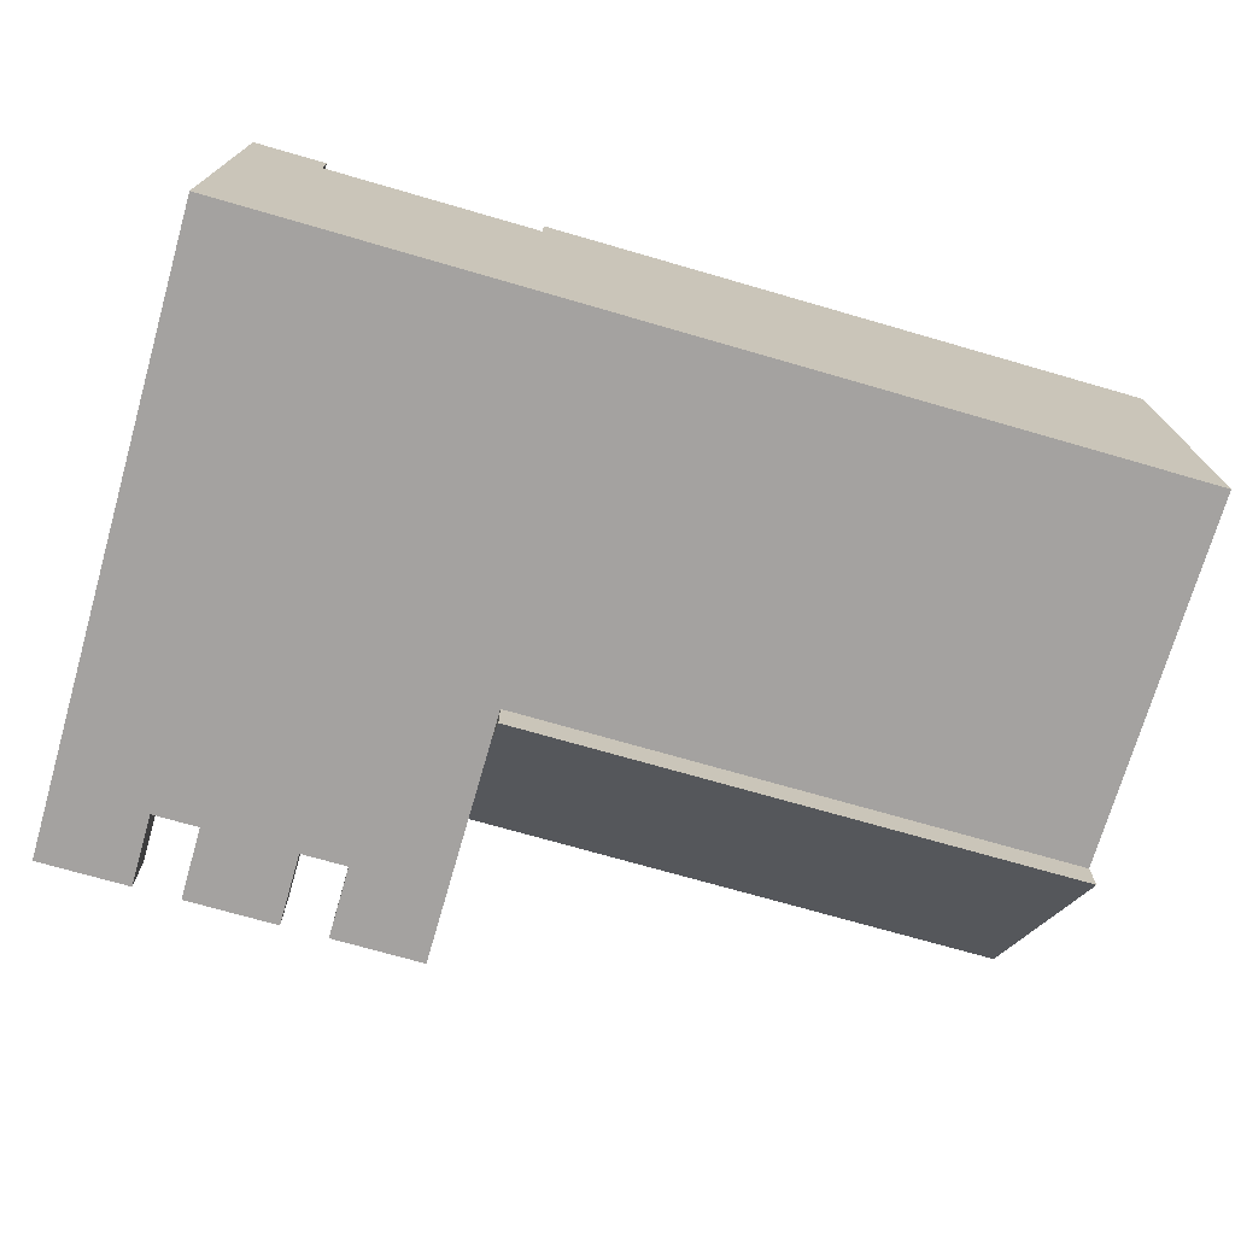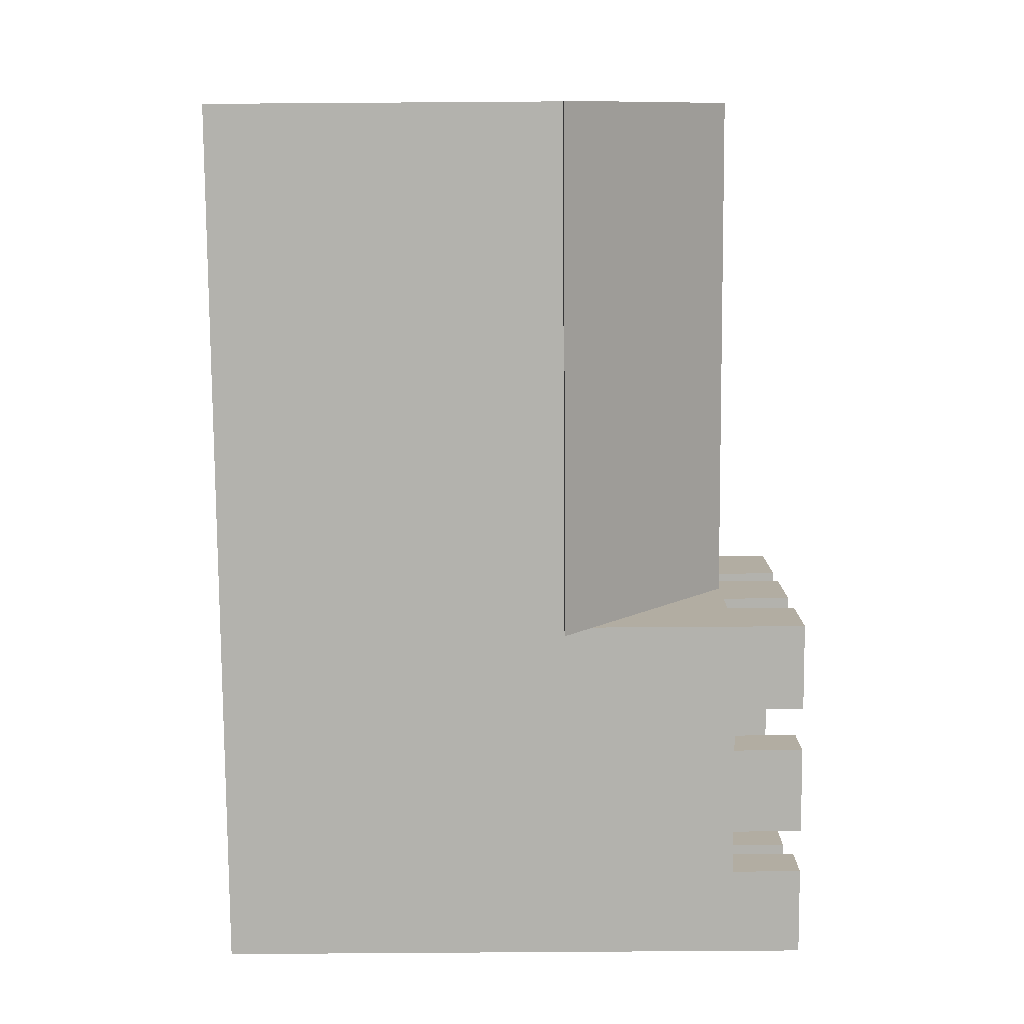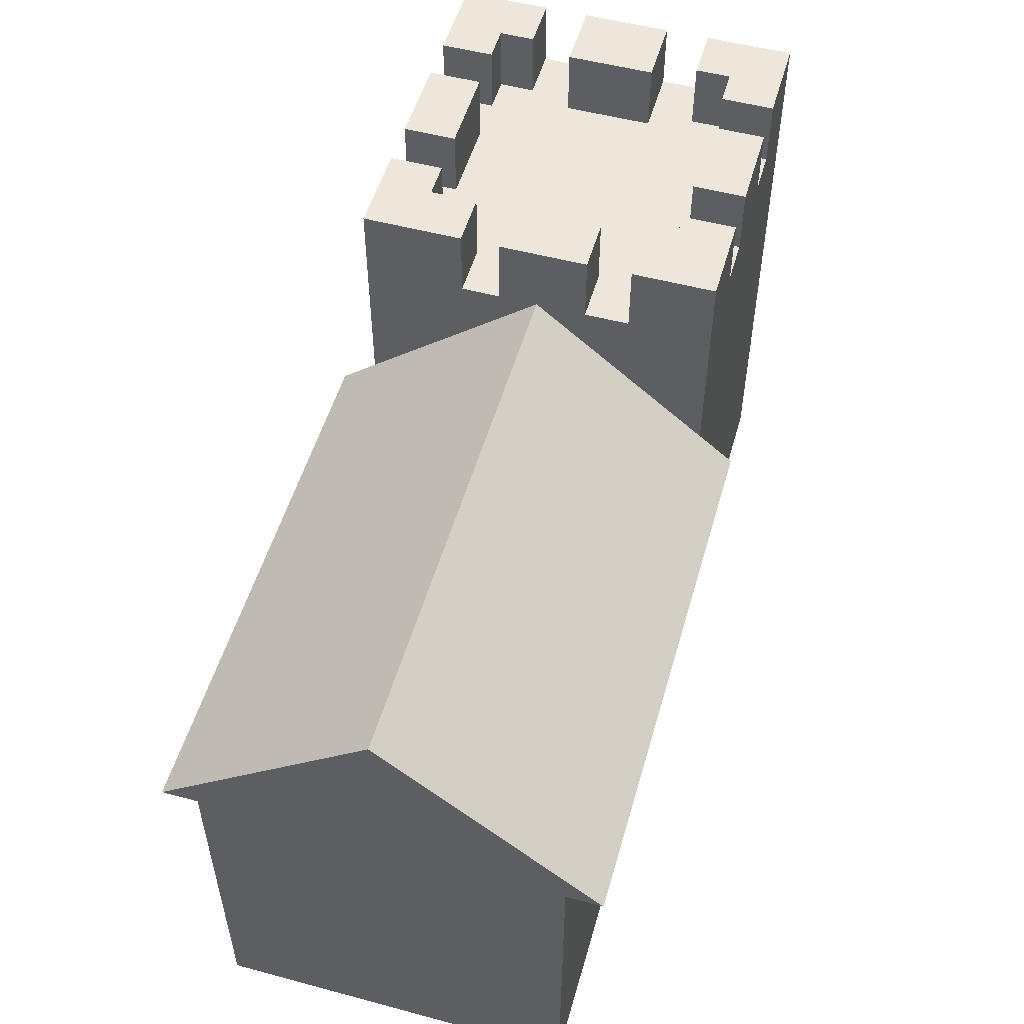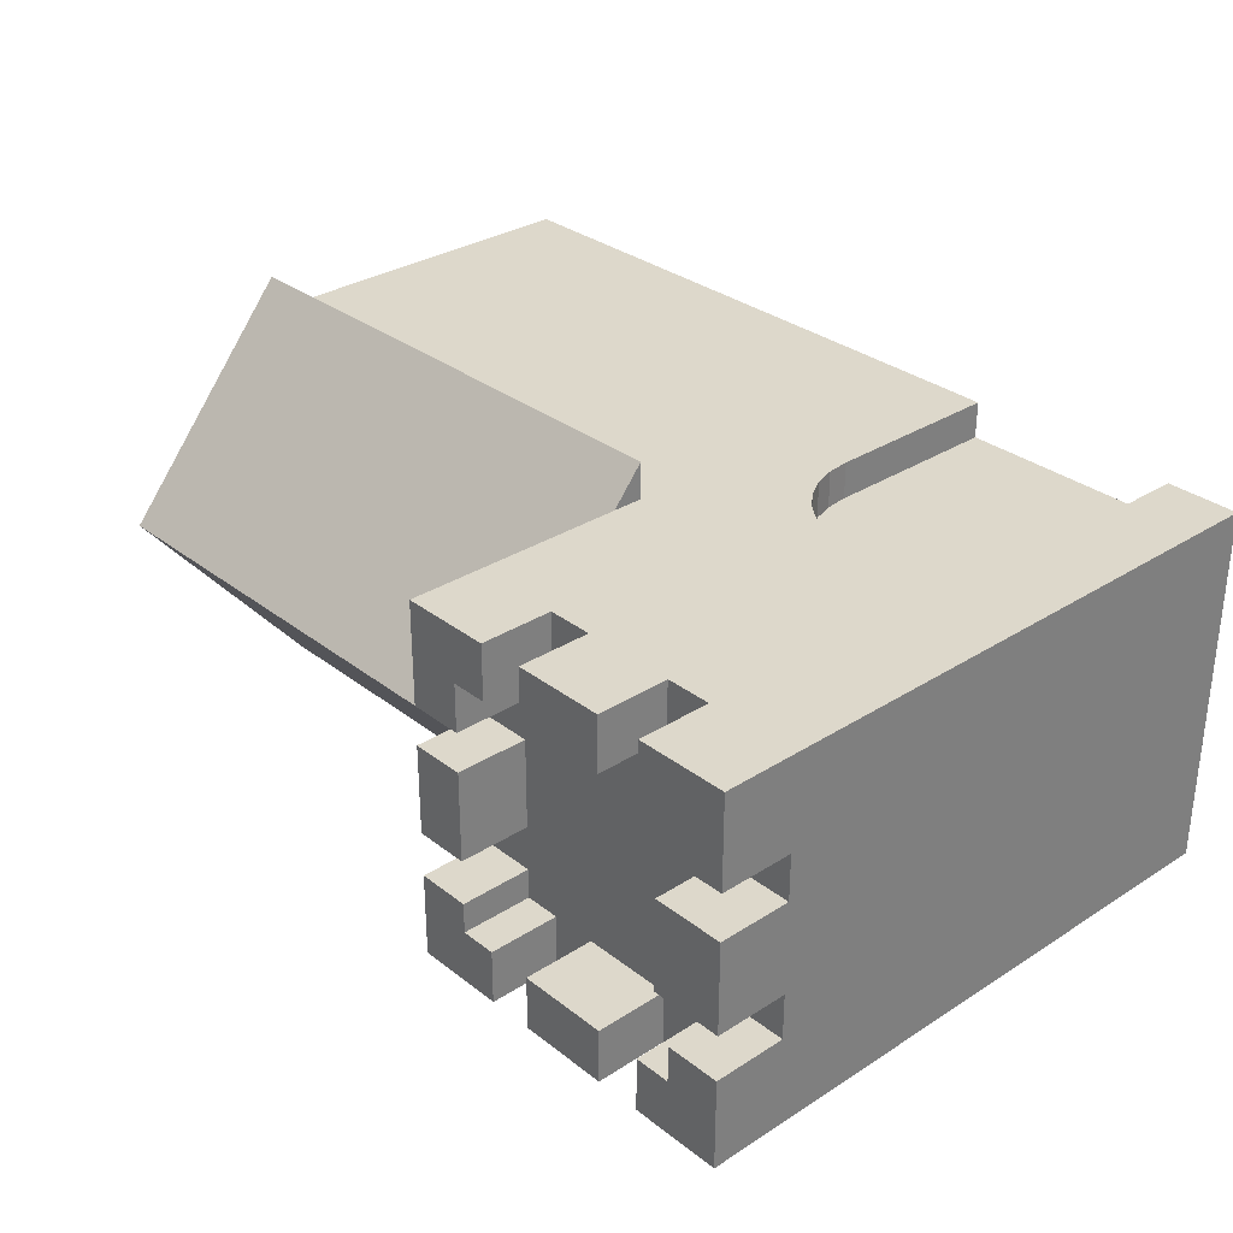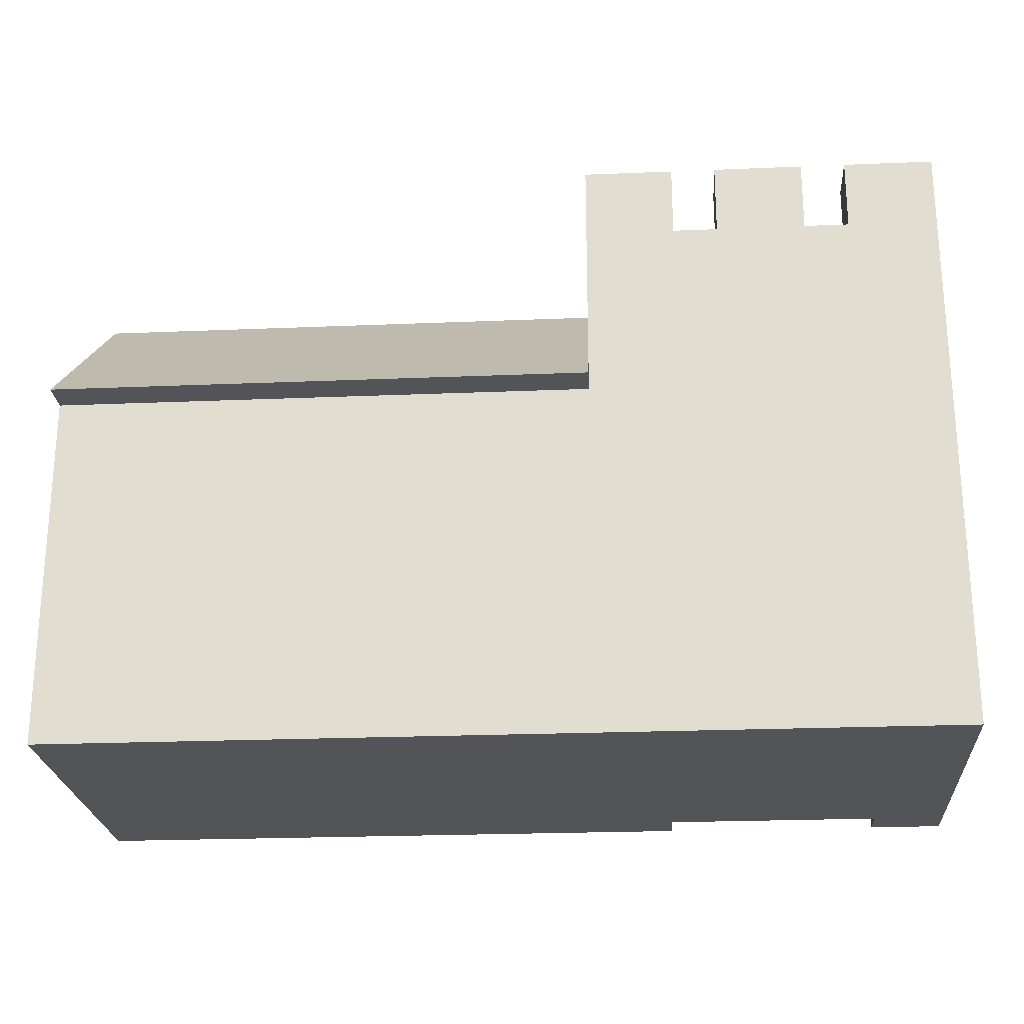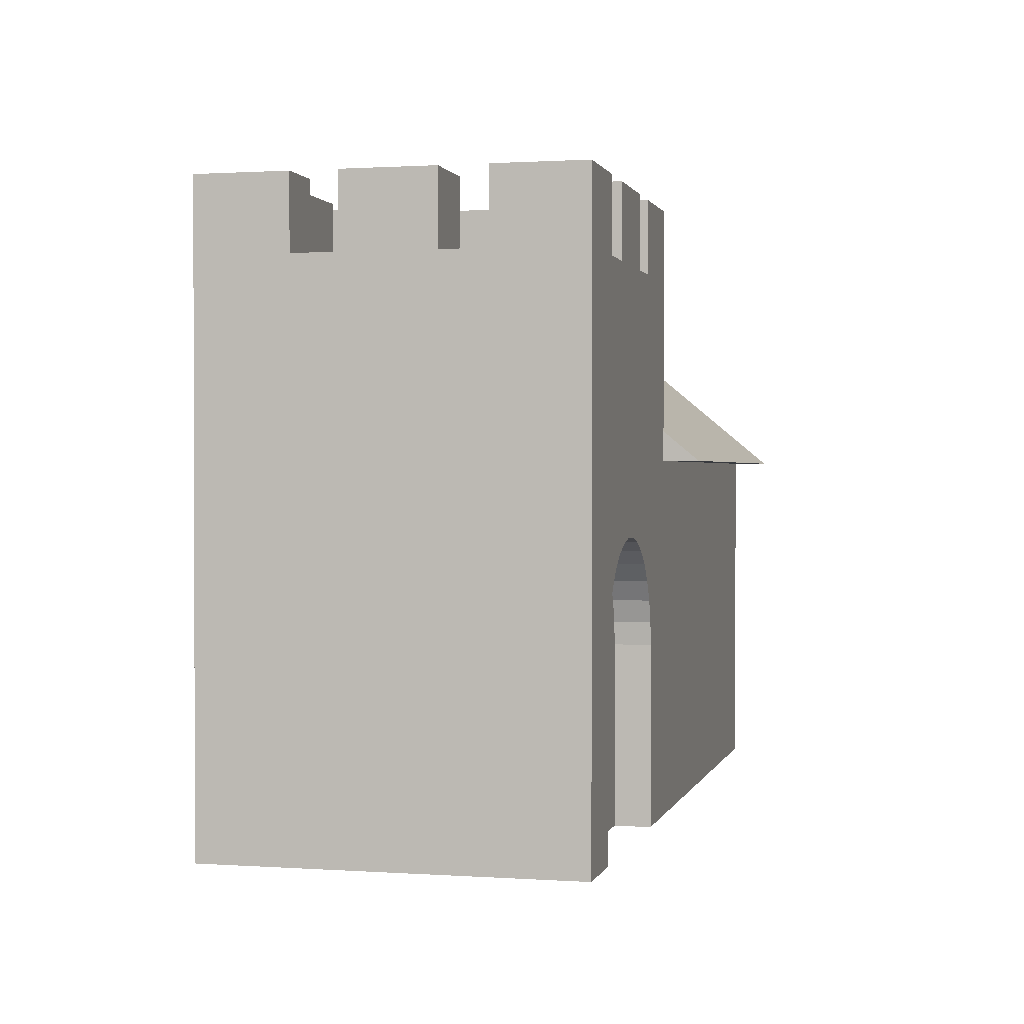
<metadata>
{"format":"obj","ext":"obj","renderer":"f3d","projection":"perspective","resolution":1024,"background":"white","views":[{"elev":-72.7,"azim":-16.1,"up":"+Z"},{"elev":-79.4,"azim":90.4,"up":"+Z"},{"elev":53.0,"azim":106.0,"up":"+Y"},{"elev":31.1,"azim":-132.3,"up":"+Z"},{"elev":-23.5,"azim":-176.0,"up":"+Y"},{"elev":1.0,"azim":-76.2,"up":"+Y"}]}
</metadata>
<code>
v 10 10.83 -0
v 10 10 1
v 25 10 1
v 25 15 -5
v 10 15 -5
v 10 10 -0
v 25 10 -0
v 10 10.83 -10
v 25 10 -11
v 10 10 -11
v 10 15 -3.908
v 10 15 -2.821
v 10 15 -1.571
v 10 15 -0
v 25 10 -10
v 25 0 0
v 10 0 0
v 10 10 -10
v 10 15 -8.908
v 10 15 -10
v 10 15 -7.658
v 10 15 -6.408
v 0 10 -0
v 2.5 15 -0
v 0 15 -0
v 3.75 15 -0
v 6.25 15 -0
v 7.5 15 -0
v 10 17 -1.571
v 10 17 -0
v 10 17 -2.821
v 1.5 15 -2.5
v 0 15 -3.75
v 0 15 -2.5
v 2.5 15 -1.5
v 1.5 15 -1.5
v 3.75 15 -1.5
v 1.963 15 -3.75
v 6.25 15 -1.5
v 7.5 15 -1.5
v 1.5 15 -7.5
v 0 15 -7.5
v 0 15 -6.25
v 1.963 15 -6.25
v 2.5 15 -8.5
v 1.5 15 -8.5
v 8.5 15 -2.821
v 8.5 15 -1.5
v 3.75 15 -8.5
v 8.5 15 -3.908
v 3.75 15 -10
v 2.5 15 -10
v 6.25 15 -8.5
v 8.5 15 -6.408
v 7.5 15 -8.5
v 8.5 15 -7.658
v 8.5 15 -8.5
v 7.5 15 -10
v 6.25 15 -10
v 10 17 -6.408
v 10 17 -3.908
v 25 -0 -10
v 10 -0 -10
v 2.008 0 0
v 2.008 4.973 -0
v 0 0 0
v 2.57 6.745 -0
v 2.259 6.199 -0
v 2.069 5.599 -0
v 2.989 7.215 -0
v 3.496 7.586 -0
v 4.07 7.844 -0
v 4.685 7.975 -0
v 7.992 4.973 -0
v 7.992 0 0
v 7.931 5.599 -0
v 7.741 6.199 -0
v 7.43 6.745 -0
v 7.011 7.215 -0
v 6.504 7.586 -0
v 5.93 7.844 -0
v 5.315 7.975 -0
v 10 17 -7.658
v 10 17 -8.908
v 10 17 -10
v 0 10 -10
v 0 15 -10
v 0 17 -0
v 2.5 17 -0
v 3.75 17 -0
v 6.25 17 -0
v 7.5 17 -0
v 8.5 17 -1.5
v 7.5 17 -1.5
v 8.5 17 -2.821
v 1.963 17 -3.75
v 0 17 -3.75
v 1.963 17 -6.25
v 0 17 -6.25
v 1.5 17 -7.5
v 0 17 -7.5
v 1.5 17 -8.5
v 2.5 17 -8.5
v 2.5 17 -10
v 3.75 17 -10
v 3.75 17 -8.5
v 6.25 17 -8.5
v 6.25 17 -10
v 7.5 17 -10
v 7.5 17 -8.5
v 8.5 17 -8.5
v 8.5 17 -7.658
v 8.5 17 -6.408
v 8.5 17 -3.908
v 6.25 17 -1.5
v 3.75 17 -1.5
v 2.5 17 -1.5
v 1.5 17 -1.5
v 1.5 17 -2.5
v 0 17 -2.5
v 2.008 -0 -1
v 7.992 -0 -1
v 0 -0 -10
v 2.008 4.973 -1
v 7.992 4.973 -1
v 7.931 5.599 -1
v 7.741 6.199 -1
v 7.43 6.745 -1
v 7.011 7.215 -1
v 6.504 7.586 -1
v 5.93 7.844 -1
v 5.315 7.975 -1
v 4.685 7.975 -1
v 4.07 7.844 -1
v 3.496 7.586 -1
v 2.989 7.215 -1
v 2.57 6.745 -1
v 2.259 6.199 -1
v 2.069 5.599 -1
v 0 17 -10
f 1 2 3
f 1 3 4
f 5 1 4
f 2 6 7
f 2 7 3
f 8 5 4
f 8 4 9
f 10 8 9
f 2 1 6
f 11 1 5
f 12 1 11
f 13 1 12
f 14 1 13
f 4 15 9
f 4 7 15
f 4 3 7
f 16 7 17
f 17 7 6
f 18 10 9
f 18 9 15
f 19 8 20
f 21 8 19
f 22 8 21
f 5 8 22
f 18 8 10
f 23 24 25
f 23 26 24
f 6 27 23
f 1 27 6
f 23 27 26
f 1 28 27
f 1 14 28
f 14 13 29
f 14 29 30
f 13 12 29
f 29 12 31
f 32 33 34
f 35 32 36
f 37 35 24
f 37 24 26
f 38 33 32
f 38 32 35
f 38 35 37
f 39 38 37
f 40 39 27
f 40 27 28
f 41 42 43
f 41 43 44
f 45 46 41
f 45 41 44
f 47 40 48
f 47 39 40
f 49 45 44
f 50 44 38
f 50 38 39
f 50 39 47
f 51 52 45
f 51 45 49
f 11 47 12
f 11 50 47
f 53 49 44
f 54 44 50
f 54 53 44
f 55 53 54
f 56 55 54
f 22 56 54
f 57 55 56
f 58 59 53
f 58 53 55
f 21 56 22
f 5 22 60
f 5 60 61
f 11 5 61
f 7 16 62
f 7 62 15
f 63 62 17
f 17 62 16
f 64 65 66
f 67 23 68
f 68 23 69
f 69 23 65
f 65 23 66
f 67 70 23
f 70 71 23
f 71 72 23
f 72 73 23
f 17 74 75
f 74 6 76
f 76 6 77
f 77 6 78
f 78 6 79
f 79 6 80
f 80 6 81
f 81 6 82
f 82 6 73
f 73 6 23
f 17 6 74
f 15 62 63
f 15 63 18
f 21 19 83
f 83 19 84
f 19 20 84
f 84 20 85
f 52 86 87
f 51 86 52
f 59 18 86
f 59 8 18
f 59 86 51
f 58 8 59
f 20 8 58
f 25 24 88
f 88 24 89
f 26 27 90
f 90 27 91
f 28 14 30
f 28 30 92
f 86 42 87
f 86 43 42
f 23 33 86
f 86 33 43
f 23 34 33
f 23 25 34
f 29 93 30
f 30 93 92
f 93 94 92
f 31 95 29
f 29 95 93
f 12 47 31
f 31 47 95
f 33 38 96
f 33 96 97
f 38 44 98
f 38 98 96
f 44 43 99
f 44 99 98
f 42 41 100
f 42 100 101
f 41 46 102
f 41 102 100
f 46 45 103
f 46 103 102
f 45 52 104
f 45 104 103
f 51 49 105
f 105 49 106
f 49 53 106
f 106 53 107
f 53 59 107
f 107 59 108
f 58 55 109
f 109 55 110
f 55 57 110
f 110 57 111
f 57 56 111
f 111 56 112
f 56 21 112
f 112 21 83
f 22 54 113
f 22 113 60
f 54 50 114
f 54 114 113
f 50 11 61
f 50 61 114
f 47 48 95
f 95 48 93
f 48 40 93
f 93 40 94
f 40 28 92
f 40 92 94
f 27 39 91
f 91 39 115
f 39 37 115
f 115 37 116
f 37 26 116
f 116 26 90
f 24 35 89
f 89 35 117
f 35 36 117
f 117 36 118
f 36 32 118
f 118 32 119
f 32 34 119
f 119 34 120
f 60 113 61
f 61 113 114
f 66 121 64
f 122 17 75
f 121 123 122
f 66 123 121
f 122 63 17
f 123 63 122
f 65 64 124
f 124 64 121
f 74 76 125
f 125 76 126
f 126 77 127
f 76 77 126
f 127 78 128
f 77 78 127
f 128 79 129
f 78 79 128
f 129 80 130
f 79 80 129
f 130 81 131
f 80 81 130
f 131 82 132
f 81 82 131
f 132 73 133
f 133 73 134
f 82 73 132
f 73 72 134
f 134 71 135
f 72 71 134
f 135 70 136
f 71 70 135
f 136 67 137
f 137 67 138
f 70 67 136
f 67 68 138
f 138 69 139
f 68 69 138
f 139 65 124
f 69 65 139
f 75 74 122
f 122 74 125
f 66 23 123
f 123 23 86
f 18 63 123
f 18 123 86
f 109 110 111
f 83 111 112
f 84 111 83
f 85 109 111
f 85 111 84
f 20 58 85
f 85 58 109
f 52 87 140
f 52 140 104
f 59 51 108
f 108 51 105
f 34 25 120
f 120 25 88
f 118 120 88
f 118 88 89
f 119 120 118
f 117 118 89
f 115 90 91
f 115 116 90
f 43 33 97
f 43 97 99
f 87 42 101
f 87 101 140
f 98 99 96
f 96 99 97
f 103 104 102
f 102 101 100
f 102 140 101
f 104 140 102
f 108 105 106
f 108 106 107
f 138 136 137
f 132 133 134
f 132 134 135
f 131 135 136
f 131 136 138
f 131 132 135
f 129 130 131
f 127 128 129
f 127 131 138
f 127 129 131
f 125 124 121
f 125 126 127
f 125 138 139
f 125 139 124
f 125 127 138
f 122 125 121

</code>
